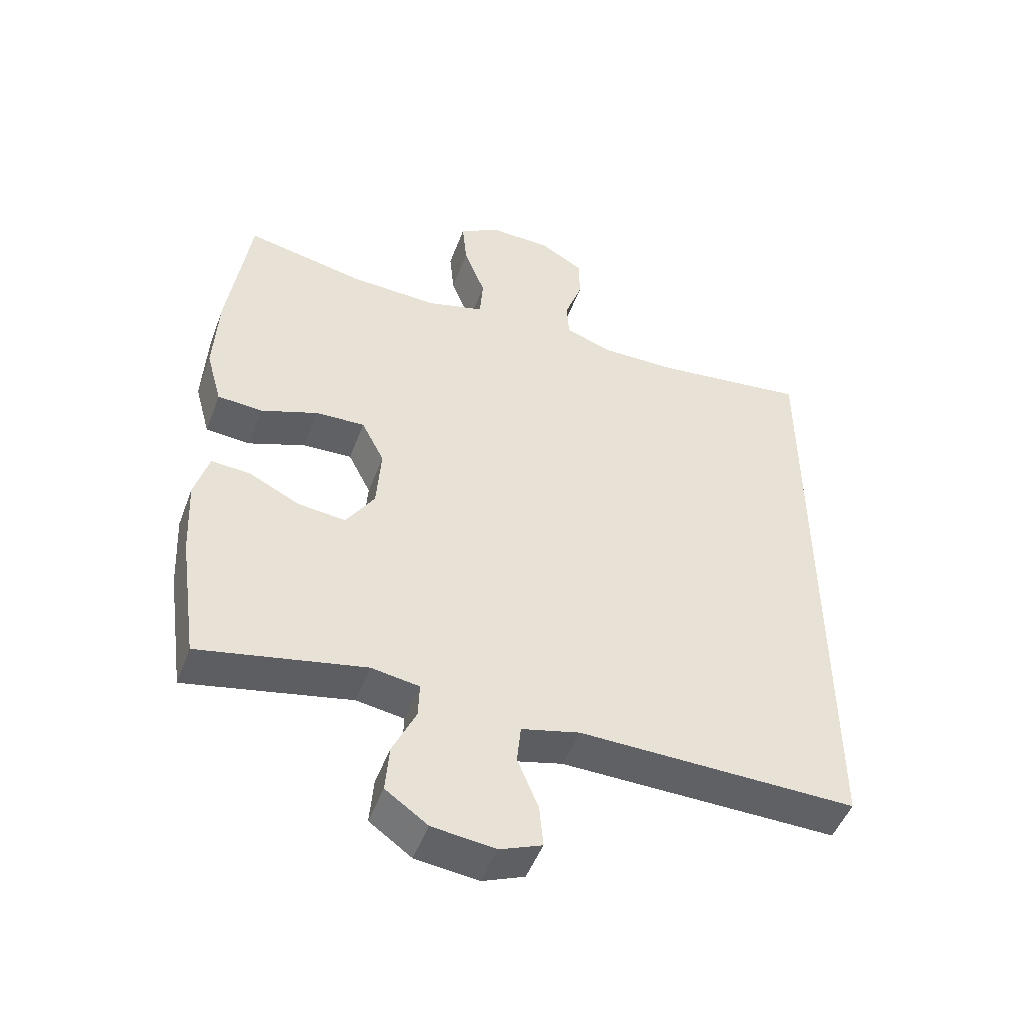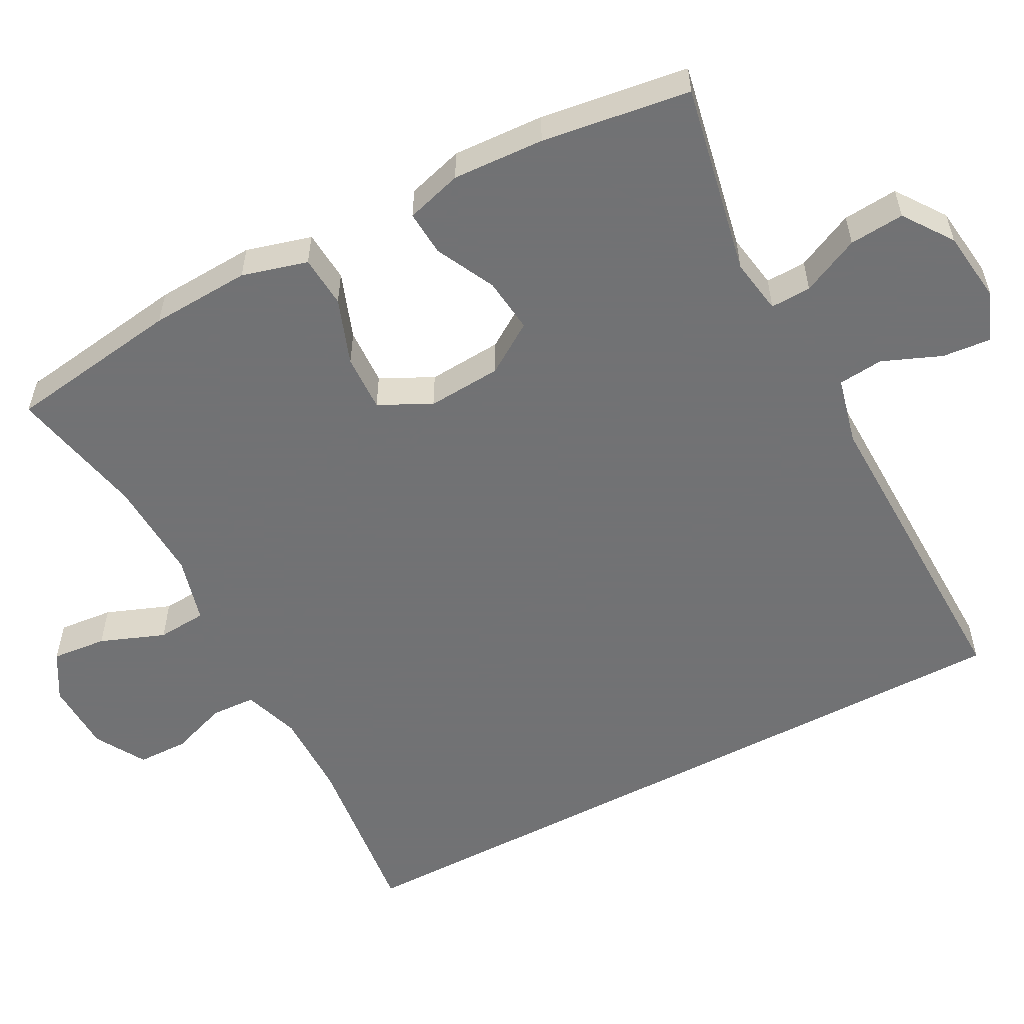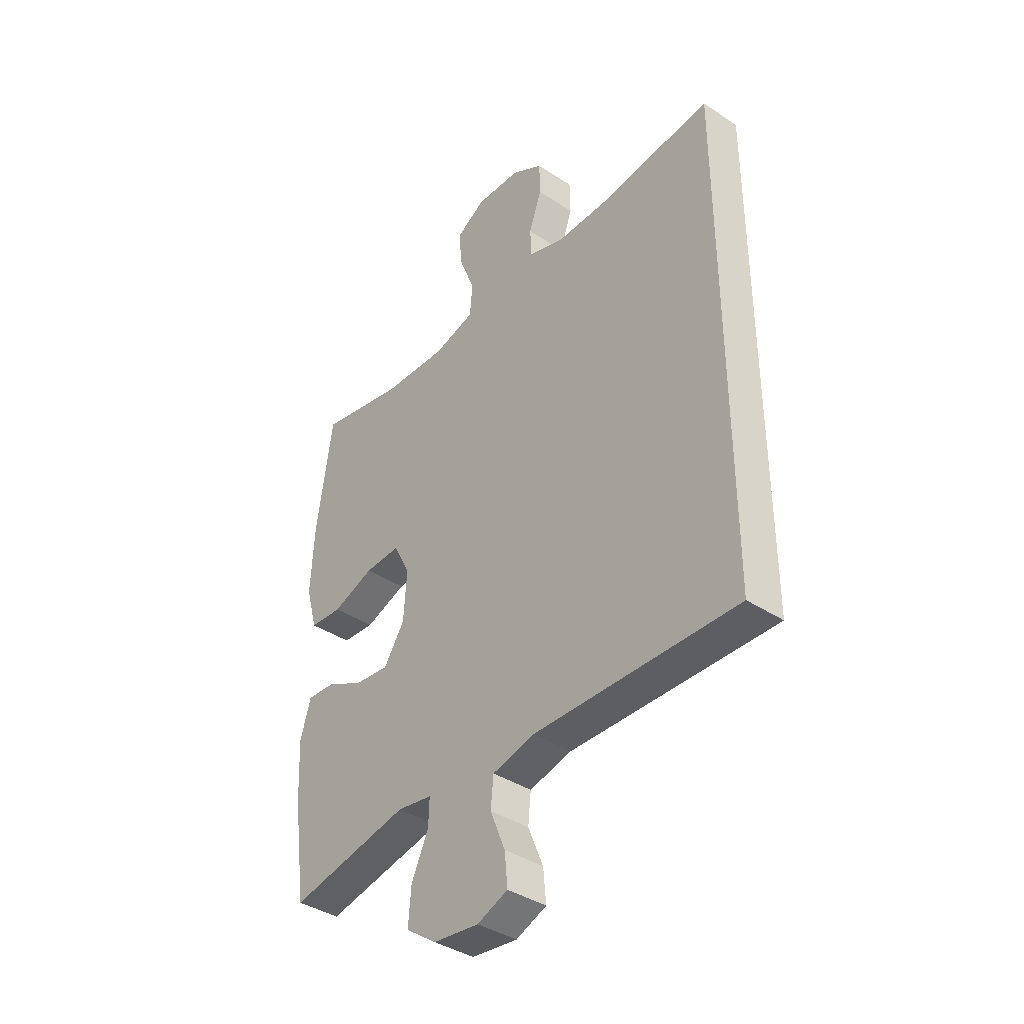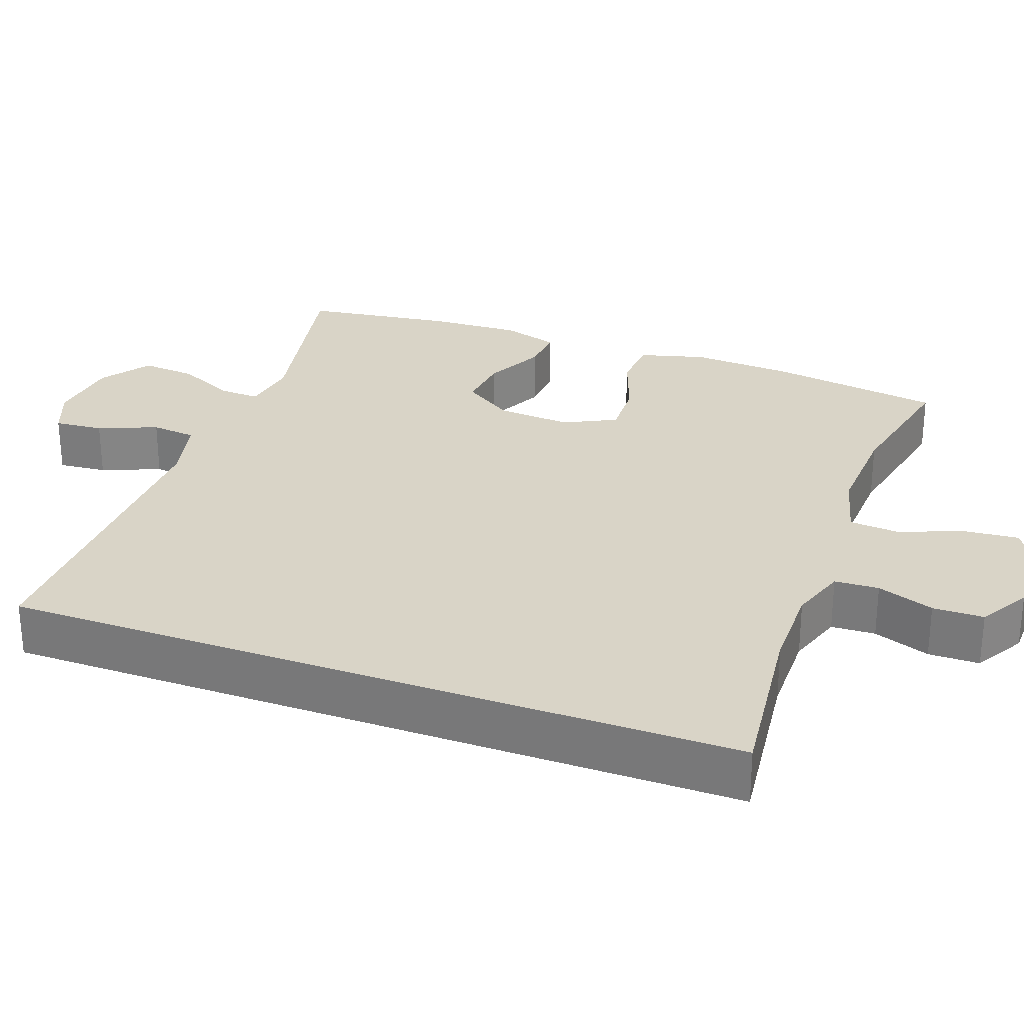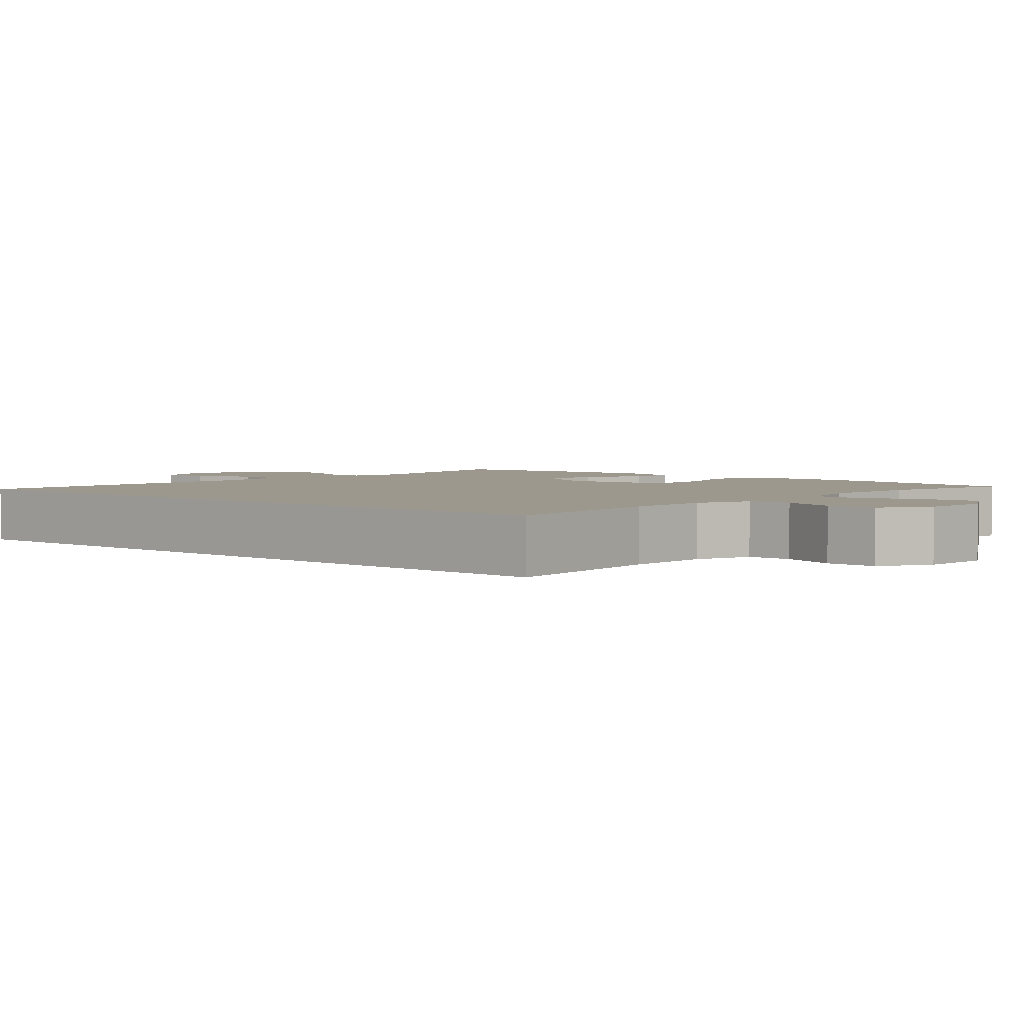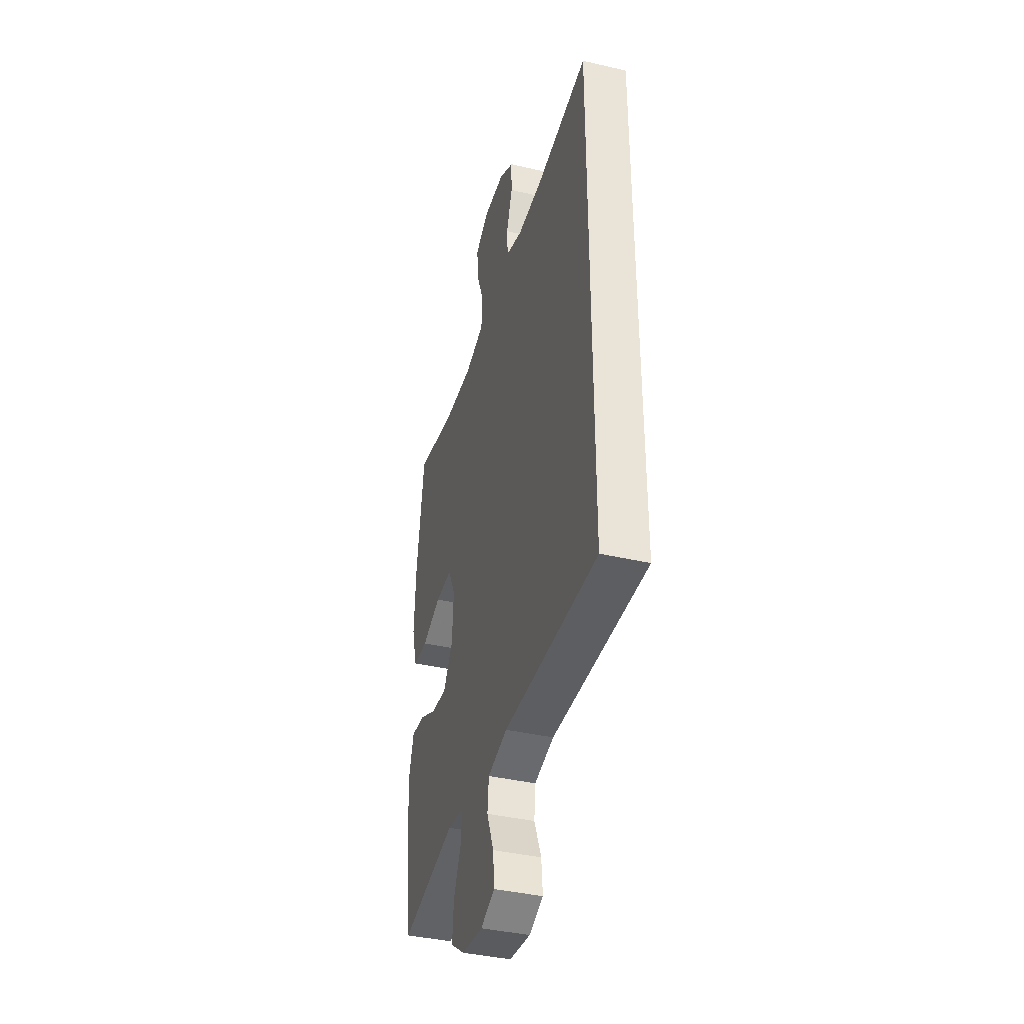
<metadata>
{"format":"obj","ext":"obj","renderer":"f3d","projection":"perspective","resolution":1024,"background":"white","views":[{"elev":-48.9,"azim":159.9,"up":"+Z"},{"elev":-55.6,"azim":118.0,"up":"+Y"},{"elev":-39.0,"azim":-129.6,"up":"+Z"},{"elev":28.5,"azim":-69.9,"up":"+Y"},{"elev":3.1,"azim":-47.9,"up":"+Y"},{"elev":-39.6,"azim":-106.1,"up":"+Z"}]}
</metadata>
<code>
v -0.5 0.07 -0.481
v -0.5 0.07 0.501
v -0.264 0.07 0.473
v -0.149 0.07 0.472
v -0.074 0.07 0.497
v -0.071 0.07 0.556
v -0.098 0.07 0.632
v -0.097 0.07 0.7
v -0.03 0.07 0.739
v 0.065 0.07 0.742
v 0.128 0.07 0.705
v 0.121 0.07 0.632
v 0.088 0.07 0.546
v 0.093 0.07 0.48
v 0.182 0.07 0.456
v 0.318 0.07 0.462
v 0.5 0.07 0.5
v 0.534 0.07 0.268
v 0.541 0.07 0.135
v 0.517 0.07 0.048
v 0.448 0.07 0.043
v 0.36 0.07 0.075
v 0.284 0.07 0.078
v 0.249 0.07 0.009
v 0.256 0.07 -0.09
v 0.3 0.07 -0.157
v 0.373 0.07 -0.149
v 0.452 0.07 -0.11
v 0.512 0.07 -0.106
v 0.534 0.07 -0.181
v 0.528 0.07 -0.303
v 0.5 0.07 -0.5
v 0.245 0.07 -0.449
v 0.171 0.07 -0.461
v 0.173 0.07 -0.515
v 0.209 0.07 -0.592
v 0.215 0.07 -0.665
v 0.15 0.07 -0.711
v 0.053 0.07 -0.723
v -0.012 0.07 -0.697
v -0.006 0.07 -0.632
v 0.026 0.07 -0.554
v 0.02 0.07 -0.494
v -0.07 0.07 -0.472
v -0.5 0 -0.481
v -0.5 0 0.501
v -0.264 0 0.473
v -0.149 0 0.472
v -0.074 0 0.497
v -0.071 0 0.556
v -0.098 0 0.632
v -0.097 0 0.7
v -0.03 0 0.739
v 0.065 0 0.742
v 0.128 0 0.705
v 0.121 0 0.632
v 0.088 0 0.546
v 0.093 0 0.48
v 0.182 0 0.456
v 0.318 0 0.462
v 0.5 0 0.5
v 0.534 0 0.268
v 0.541 0 0.135
v 0.517 0 0.048
v 0.448 0 0.043
v 0.36 0 0.075
v 0.284 0 0.078
v 0.249 0 0.009
v 0.256 0 -0.09
v 0.3 0 -0.157
v 0.373 0 -0.149
v 0.452 0 -0.11
v 0.512 0 -0.106
v 0.534 0 -0.181
v 0.528 0 -0.303
v 0.5 0 -0.5
v 0.245 0 -0.449
v 0.171 0 -0.461
v 0.173 0 -0.515
v 0.209 0 -0.592
v 0.215 0 -0.665
v 0.15 0 -0.711
v 0.053 0 -0.723
v -0.012 0 -0.697
v -0.006 0 -0.632
v 0.026 0 -0.554
v 0.02 0 -0.494
v -0.07 0 -0.472
f 39 40 41 42
f 39 42 43
f 38 39 43
f 35 36 37 38
f 34 35 38 43
f 30 31 32 33
f 30 33 34
f 27 28 29 30
f 26 27 30 34
f 25 26 34 43
f 19 20 21 22
f 19 22 23
f 16 17 18 19
f 15 16 19 23
f 14 15 23 24
f 10 11 12 13
f 10 13 14
f 9 10 14
f 6 7 8 9
f 5 6 9 14
f 4 5 14 24
f 44 1 2 3
f 24 25 43 44
f 3 4 24 44
f 86 85 84 83
f 87 86 83
f 87 83 82
f 82 81 80 79
f 87 82 79 78
f 77 76 75 74
f 78 77 74
f 74 73 72 71
f 78 74 71 70
f 87 78 70 69
f 66 65 64 63
f 67 66 63
f 63 62 61 60
f 67 63 60 59
f 68 67 59 58
f 57 56 55 54
f 58 57 54
f 58 54 53
f 53 52 51 50
f 58 53 50 49
f 68 58 49 48
f 47 46 45 88
f 88 87 69 68
f 88 68 48 47
f 1 45 46 2
f 2 46 47 3
f 3 47 48 4
f 4 48 49 5
f 5 49 50 6
f 6 50 51 7
f 7 51 52 8
f 8 52 53 9
f 9 53 54 10
f 10 54 55 11
f 11 55 56 12
f 12 56 57 13
f 13 57 58 14
f 14 58 59 15
f 15 59 60 16
f 16 60 61 17
f 17 61 62 18
f 18 62 63 19
f 19 63 64 20
f 20 64 65 21
f 21 65 66 22
f 22 66 67 23
f 23 67 68 24
f 24 68 69 25
f 25 69 70 26
f 26 70 71 27
f 27 71 72 28
f 28 72 73 29
f 29 73 74 30
f 30 74 75 31
f 31 75 76 32
f 32 76 77 33
f 33 77 78 34
f 34 78 79 35
f 35 79 80 36
f 36 80 81 37
f 37 81 82 38
f 38 82 83 39
f 39 83 84 40
f 40 84 85 41
f 41 85 86 42
f 42 86 87 43
f 43 87 88 44
f 44 88 45 1

</code>
